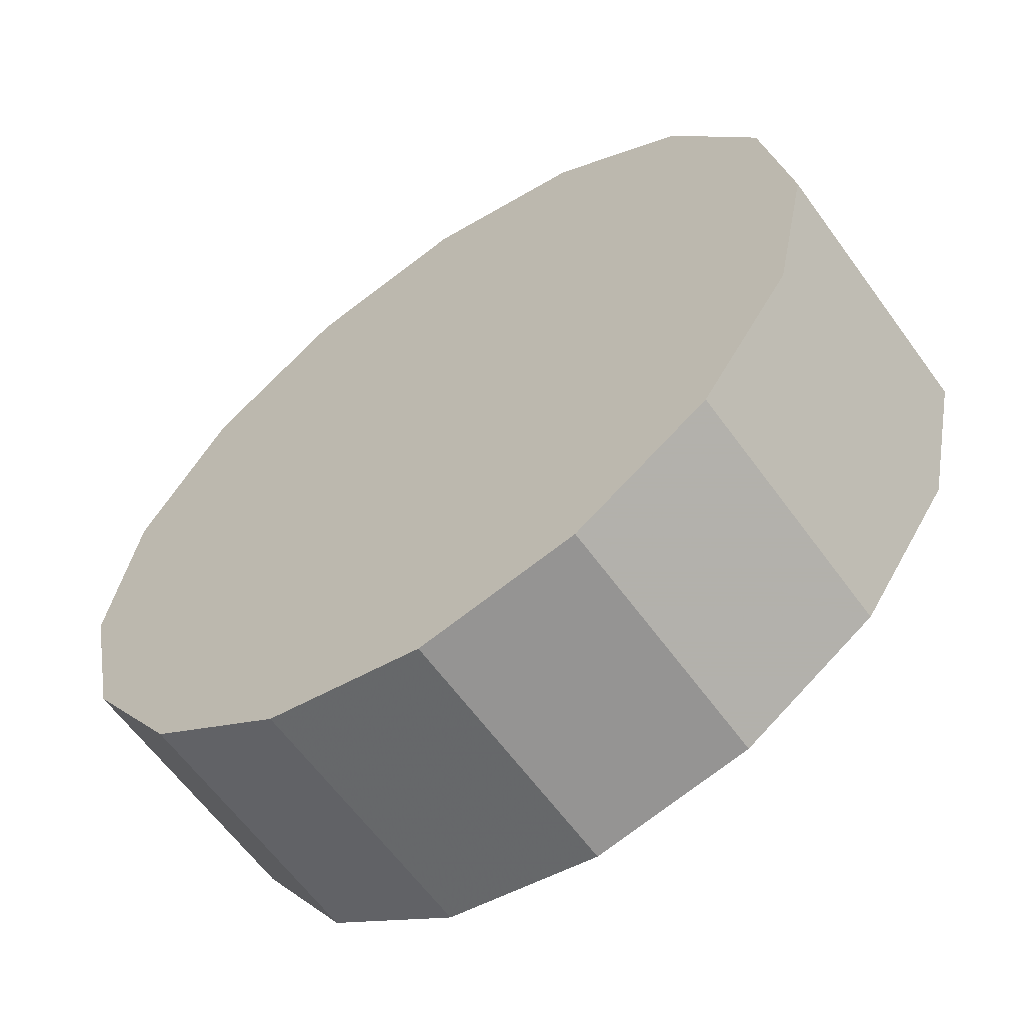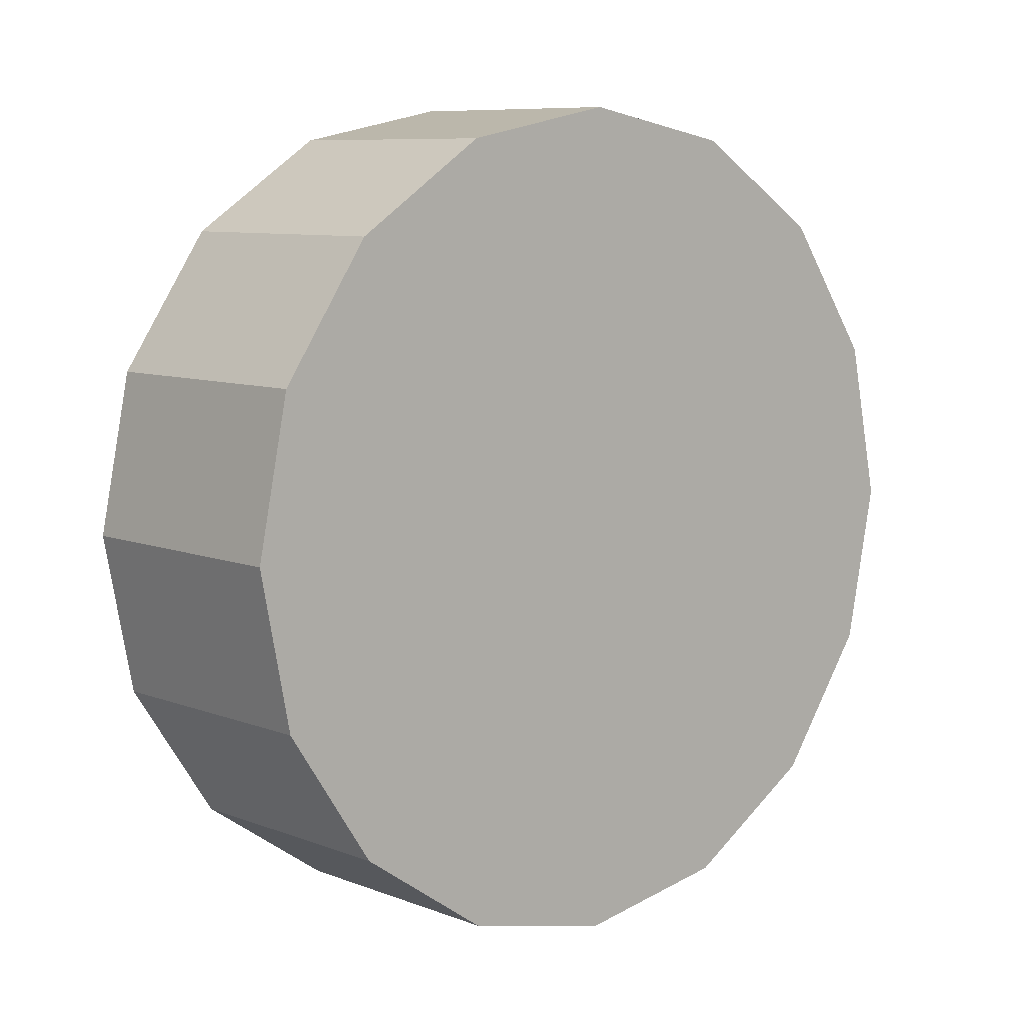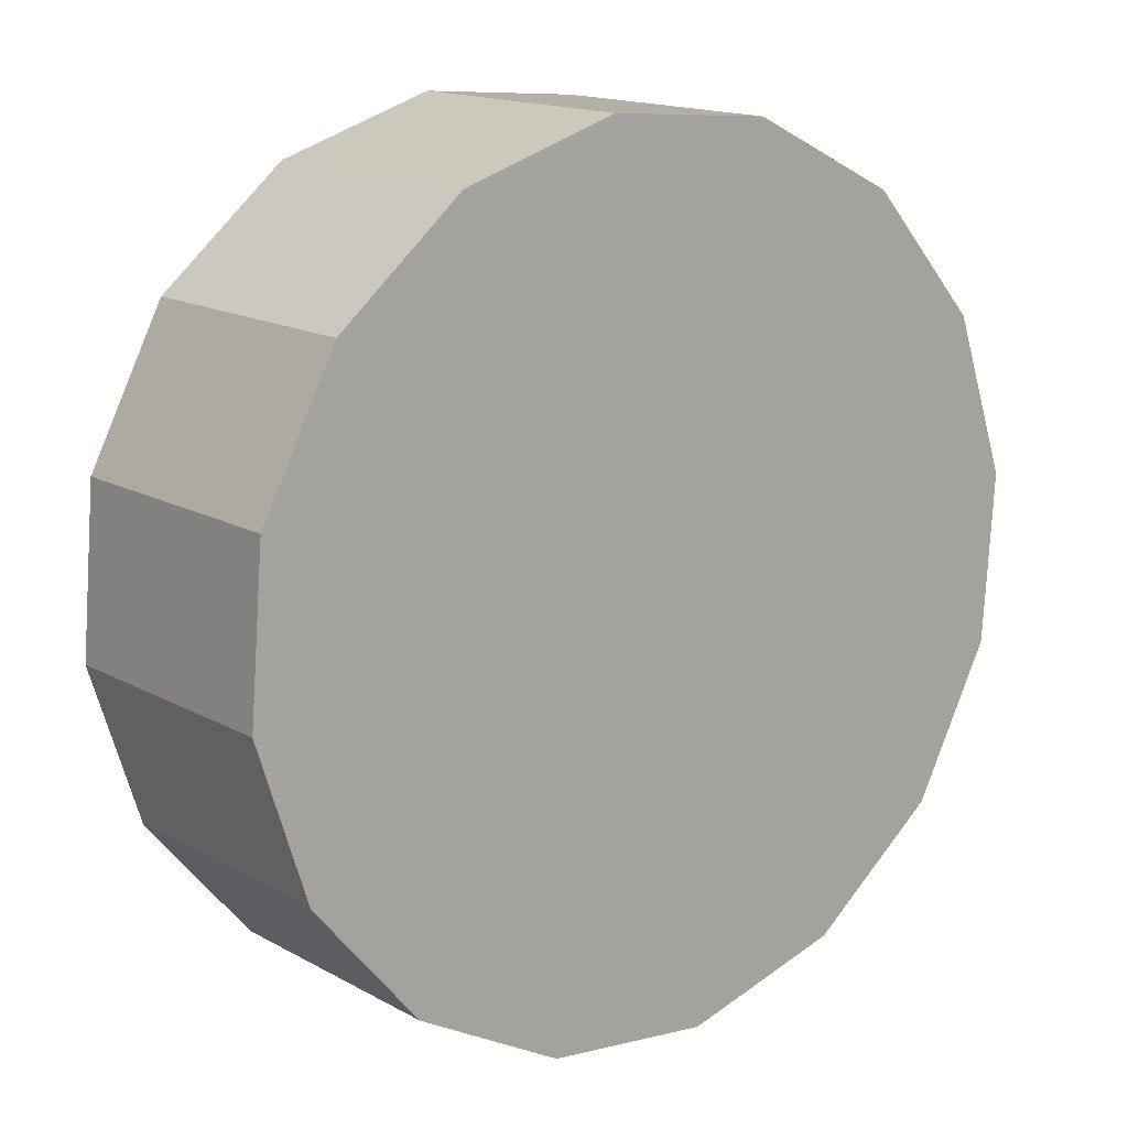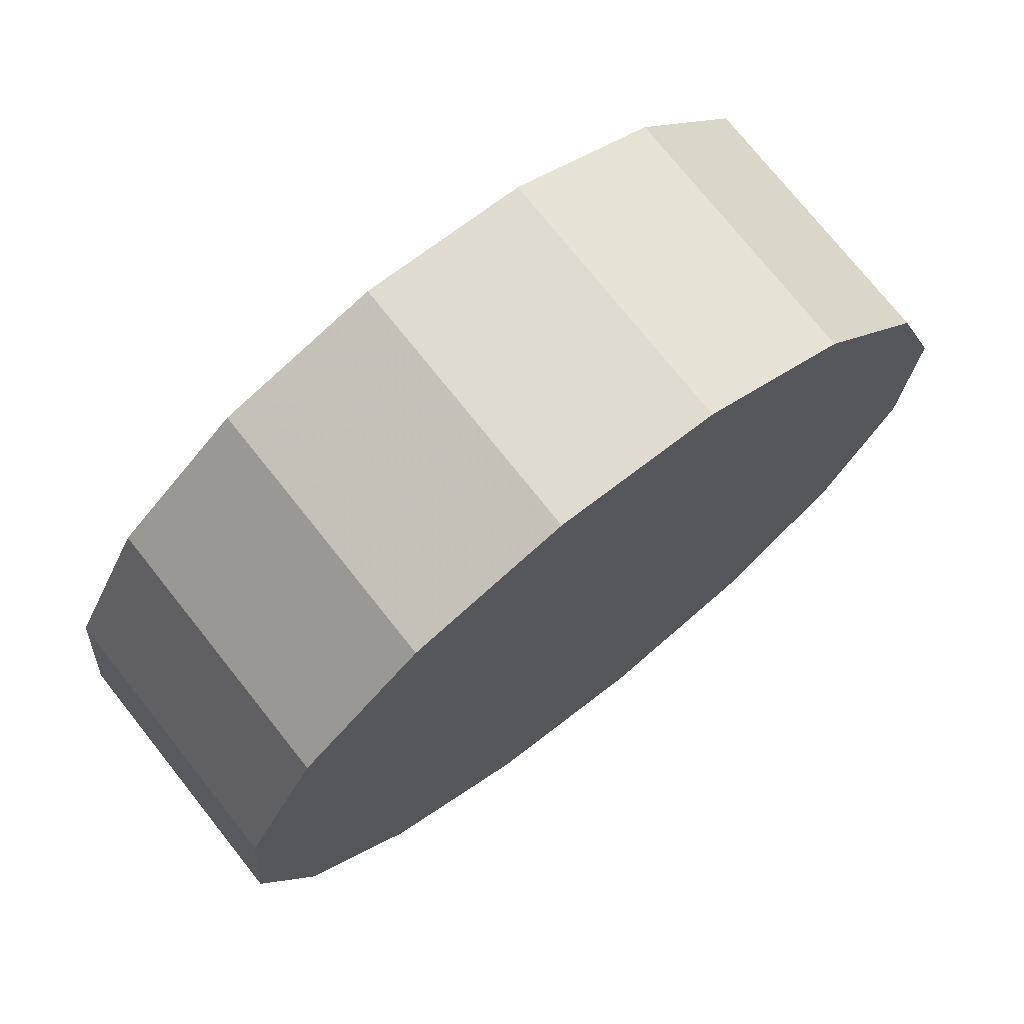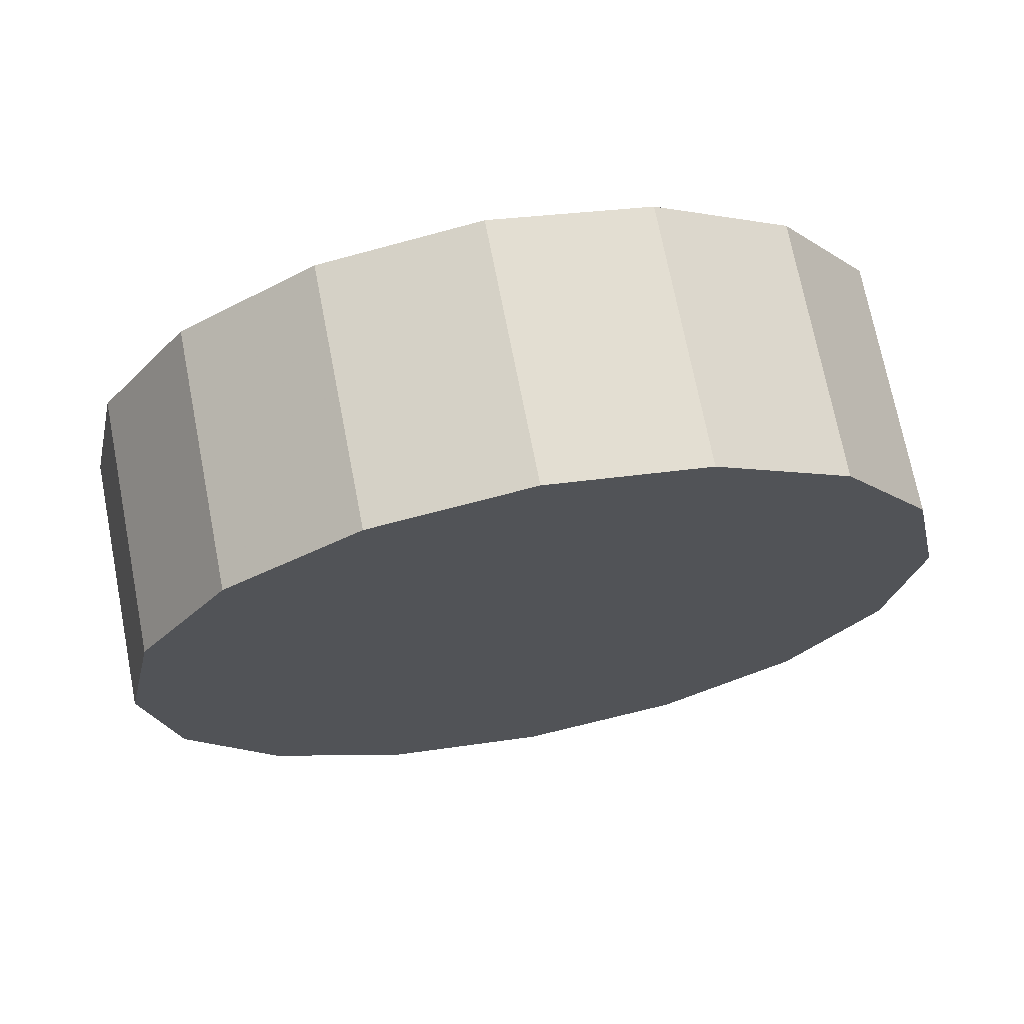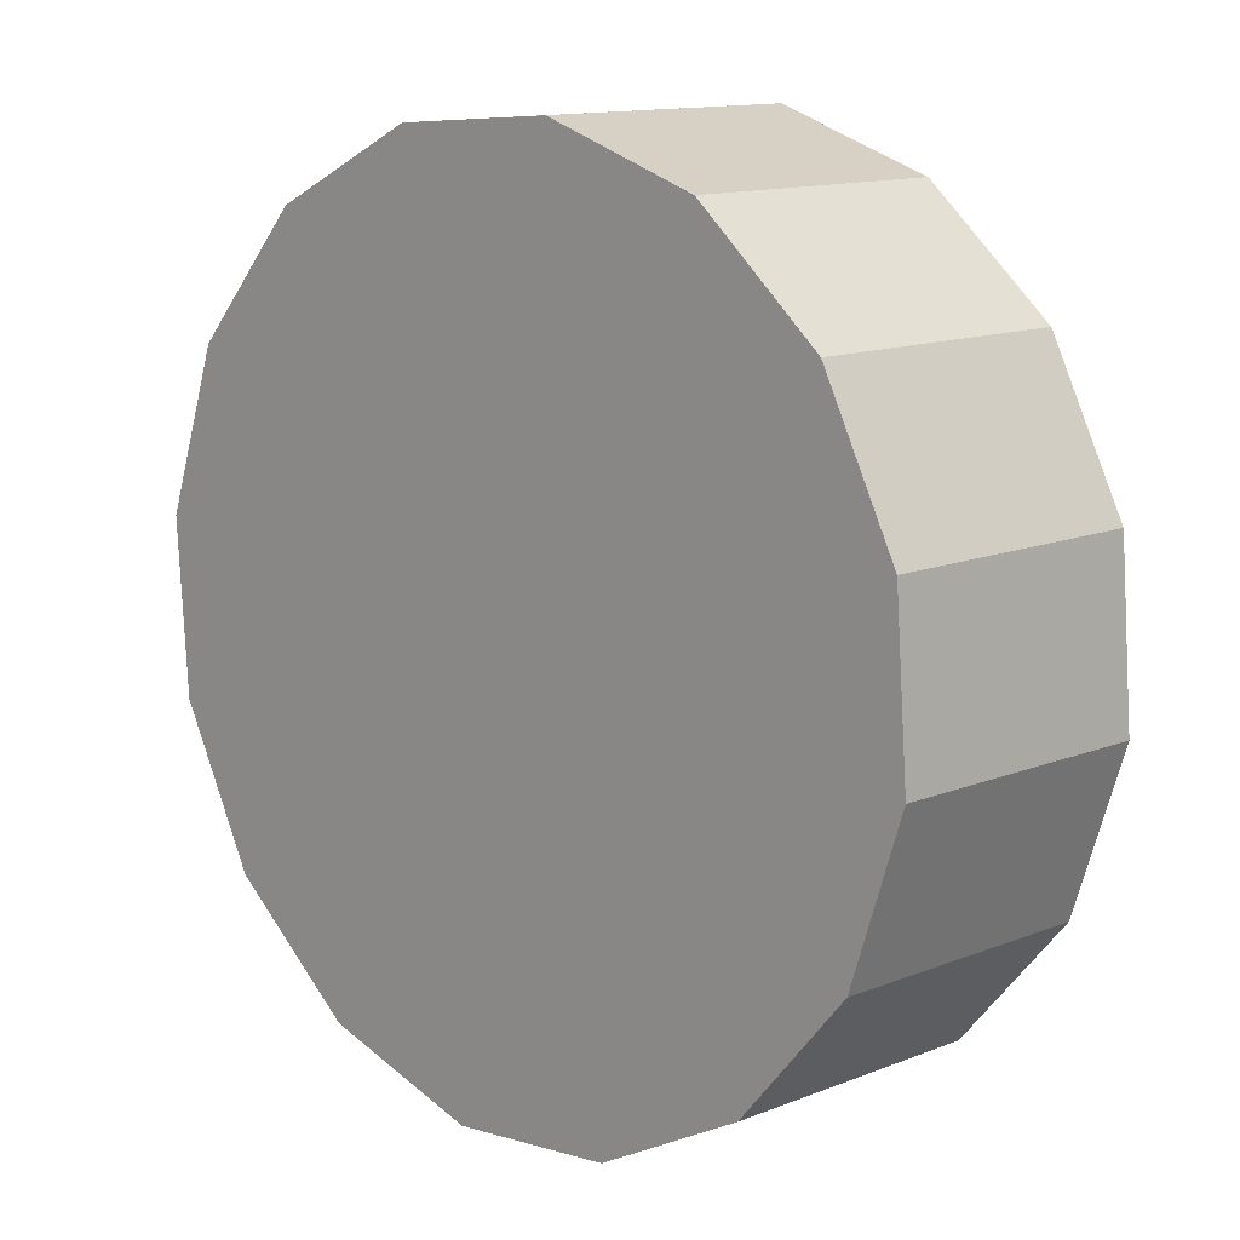
<metadata>
{"format":"obj","ext":"obj","renderer":"f3d","projection":"perspective","resolution":1024,"background":"white","views":[{"elev":-0.2,"azim":-35.0,"up":"+Y"},{"elev":7.7,"azim":3.9,"up":"+Z"},{"elev":78.2,"azim":-151.0,"up":"+Y"},{"elev":-42.4,"azim":-28.8,"up":"+Y"},{"elev":69.7,"azim":-145.9,"up":"+Z"},{"elev":-73.2,"azim":174.9,"up":"+Y"}]}
</metadata>
<code>
v 2.088 -2.332 2
v 2.101 -2.32 1.973
v 2.106 -2.315 1.942
v 2.101 -2.32 1.91
v 2.088 -2.332 1.883
v 2.069 -2.351 1.865
v 2.047 -2.374 1.859
v 2.024 -2.396 1.865
v 2.005 -2.415 1.883
v 1.993 -2.428 1.91
v 1.988 -2.432 1.942
v 1.993 -2.428 1.973
v 2.005 -2.415 2
v 2.024 -2.396 2.018
v 2.047 -2.374 2.025
v 2.069 -2.351 2.018
v 2.047 -2.374 1.942
v 2.047 -2.374 1.942
v 2.047 -2.374 1.942
v 2.047 -2.374 1.942
v 2.047 -2.374 1.942
v 2.047 -2.374 1.942
v 2.047 -2.374 1.942
v 2.047 -2.374 1.942
v 2.047 -2.374 1.942
v 2.047 -2.374 1.942
v 2.047 -2.374 1.942
v 2.047 -2.374 1.942
v 2.047 -2.374 1.942
v 2.047 -2.374 1.942
v 2.047 -2.374 1.942
v 2.047 -2.374 1.942
v 2.051 -2.295 2
v 2.064 -2.282 1.973
v 2.068 -2.278 1.942
v 2.064 -2.282 1.91
v 2.051 -2.295 1.883
v 2.032 -2.314 1.865
v 2.01 -2.337 1.859
v 1.987 -2.359 1.865
v 1.968 -2.378 1.883
v 1.956 -2.391 1.91
v 1.951 -2.395 1.942
v 1.956 -2.391 1.973
v 1.968 -2.378 2
v 1.987 -2.359 2.018
v 2.01 -2.337 2.025
v 2.032 -2.314 2.018
v 2.01 -2.337 1.942
v 2.01 -2.337 1.942
v 2.01 -2.337 1.942
v 2.01 -2.337 1.942
v 2.01 -2.337 1.942
v 2.01 -2.337 1.942
v 2.01 -2.337 1.942
v 2.01 -2.337 1.942
v 2.01 -2.337 1.942
v 2.01 -2.337 1.942
v 2.01 -2.337 1.942
v 2.01 -2.337 1.942
v 2.01 -2.337 1.942
v 2.01 -2.337 1.942
v 2.01 -2.337 1.942
v 2.01 -2.337 1.942
f 33 34 49
f 49 34 50
f 34 35 50
f 50 35 51
f 35 36 51
f 51 36 52
f 36 37 52
f 52 37 53
f 37 38 53
f 53 38 54
f 38 39 54
f 54 39 55
f 39 40 55
f 55 40 56
f 40 41 56
f 56 41 57
f 41 42 57
f 57 42 58
f 42 43 58
f 58 43 59
f 43 44 59
f 59 44 60
f 44 45 60
f 60 45 61
f 45 46 61
f 61 46 62
f 46 47 62
f 62 47 63
f 47 48 63
f 63 48 64
f 48 33 64
f 64 33 49
f 2 1 17
f 2 17 18
f 3 2 18
f 3 18 19
f 4 3 19
f 4 19 20
f 5 4 20
f 5 20 21
f 6 5 21
f 6 21 22
f 7 6 22
f 7 22 23
f 8 7 23
f 8 23 24
f 9 8 24
f 9 24 25
f 10 9 25
f 10 25 26
f 11 10 26
f 11 26 27
f 12 11 27
f 12 27 28
f 13 12 28
f 13 28 29
f 14 13 29
f 14 29 30
f 15 14 30
f 15 30 31
f 16 15 31
f 16 31 32
f 1 16 32
f 1 32 17
f 49 50 17
f 17 50 18
f 50 51 18
f 18 51 19
f 51 52 19
f 19 52 20
f 52 53 20
f 20 53 21
f 53 54 21
f 21 54 22
f 54 55 22
f 22 55 23
f 55 56 23
f 23 56 24
f 56 57 24
f 24 57 25
f 57 58 25
f 25 58 26
f 58 59 26
f 26 59 27
f 59 60 27
f 27 60 28
f 60 61 28
f 28 61 29
f 61 62 29
f 29 62 30
f 62 63 30
f 30 63 31
f 63 64 31
f 31 64 32
f 64 49 32
f 32 49 17
f 1 2 33
f 33 2 34
f 2 3 34
f 34 3 35
f 3 4 35
f 35 4 36
f 4 5 36
f 36 5 37
f 5 6 37
f 37 6 38
f 6 7 38
f 38 7 39
f 7 8 39
f 39 8 40
f 8 9 40
f 40 9 41
f 9 10 41
f 41 10 42
f 10 11 42
f 42 11 43
f 11 12 43
f 43 12 44
f 12 13 44
f 44 13 45
f 13 14 45
f 45 14 46
f 14 15 46
f 46 15 47
f 15 16 47
f 47 16 48
f 16 1 48
f 48 1 33

</code>
